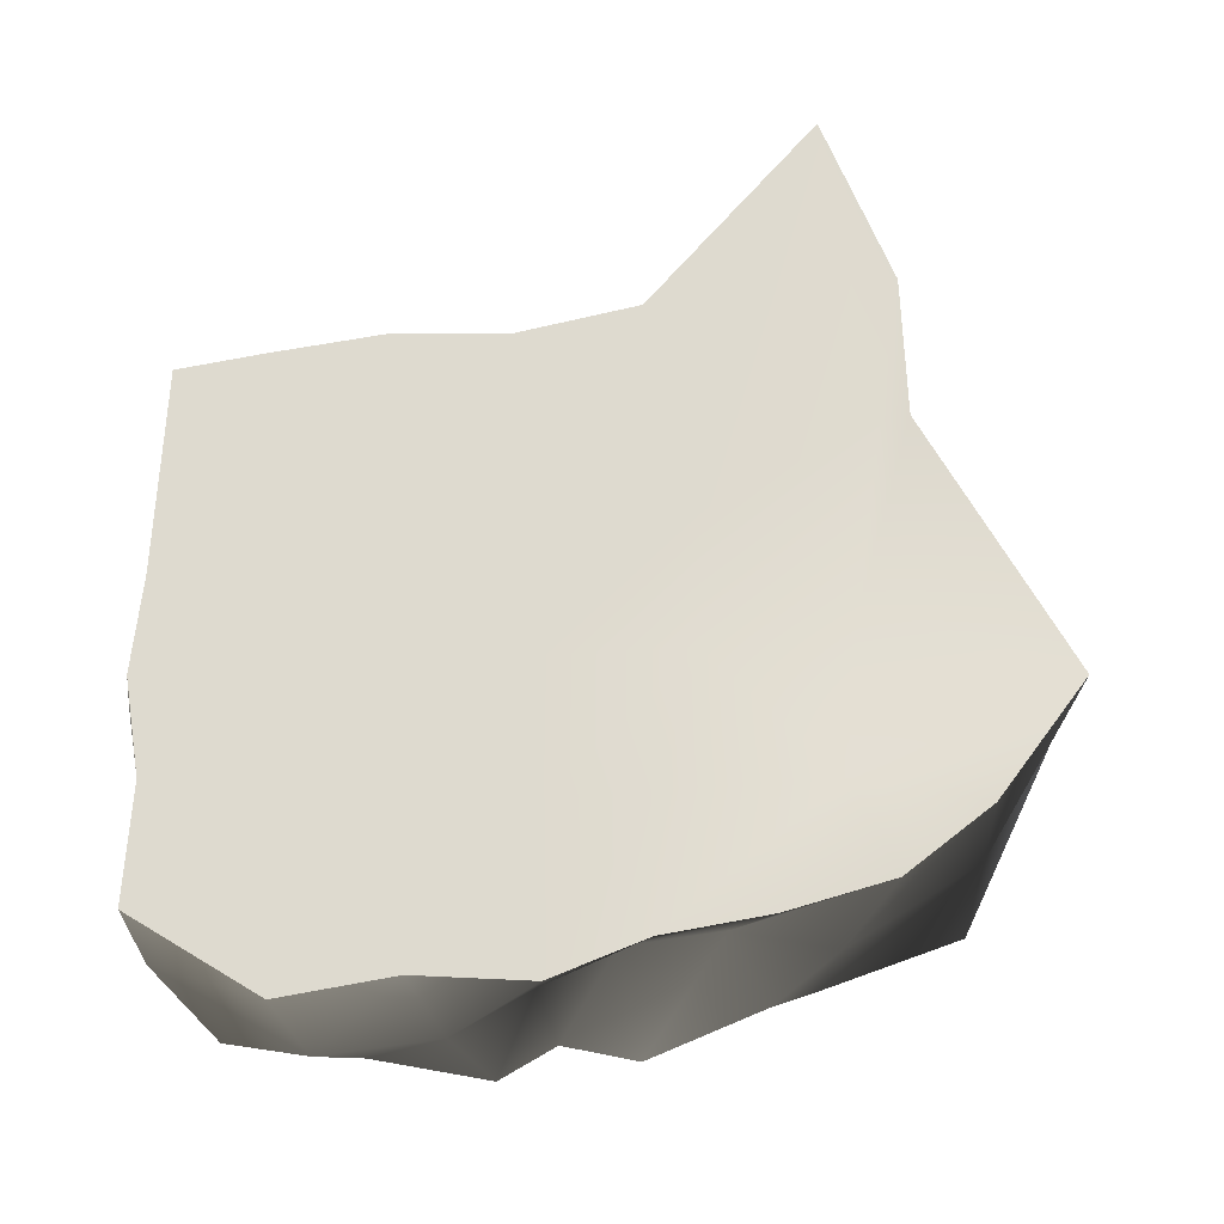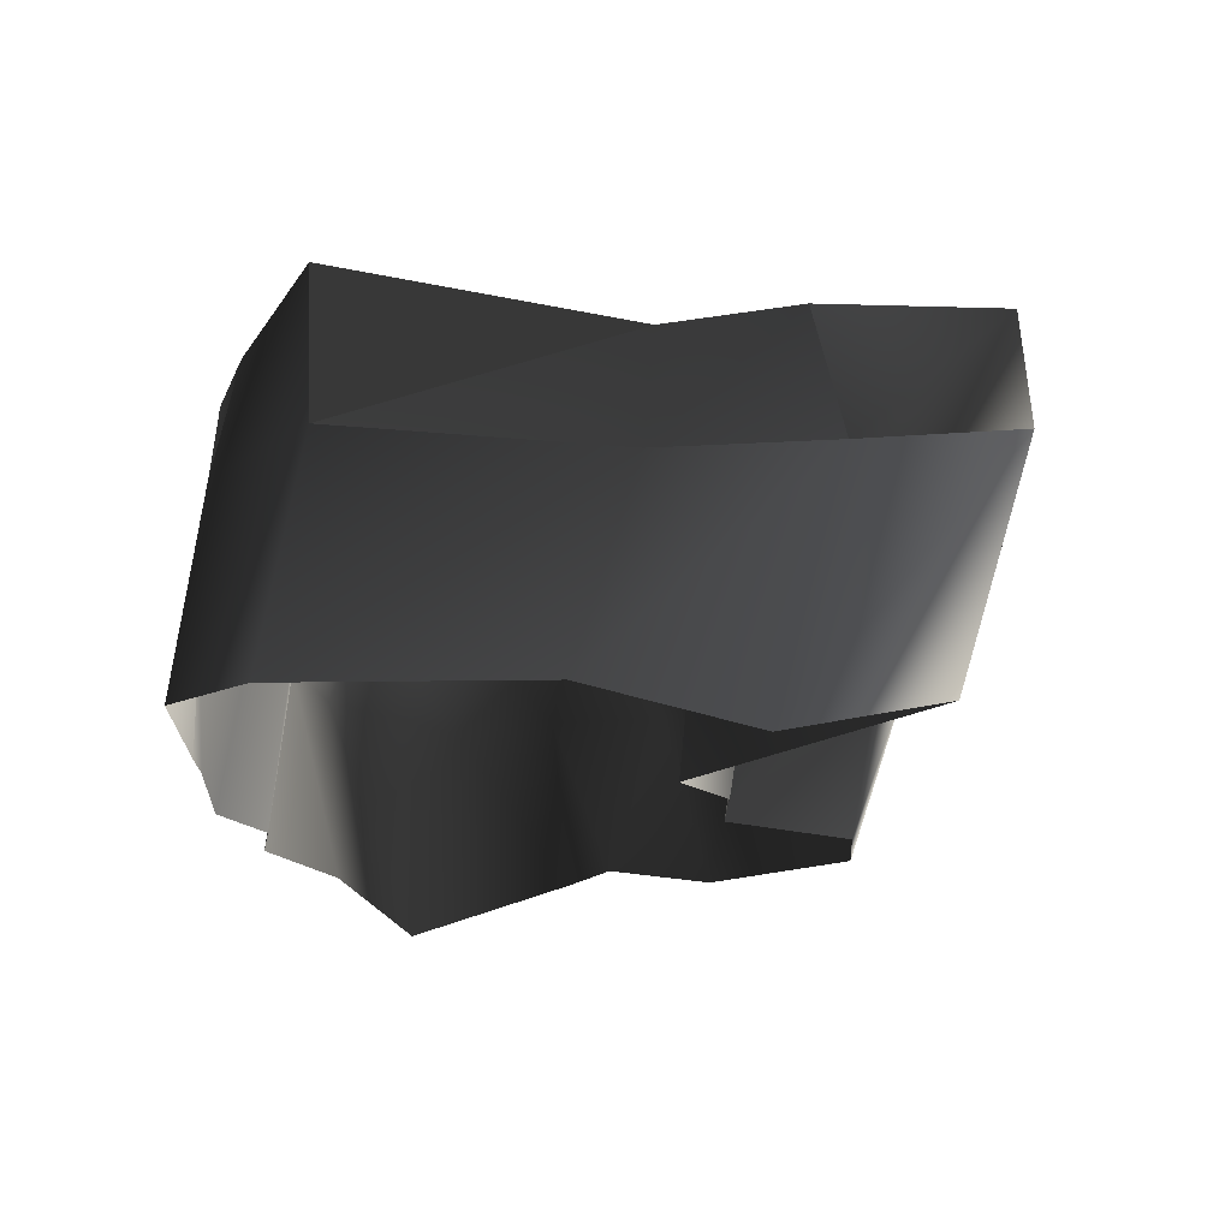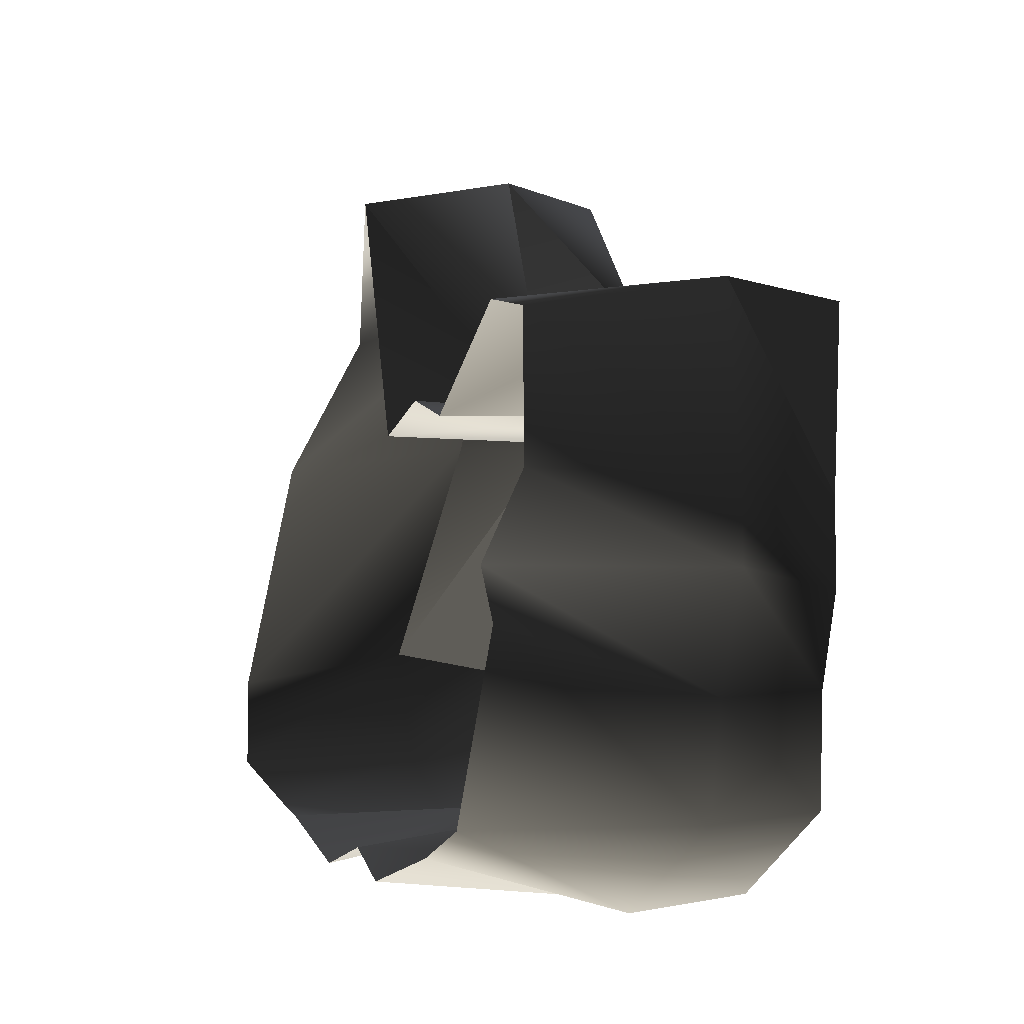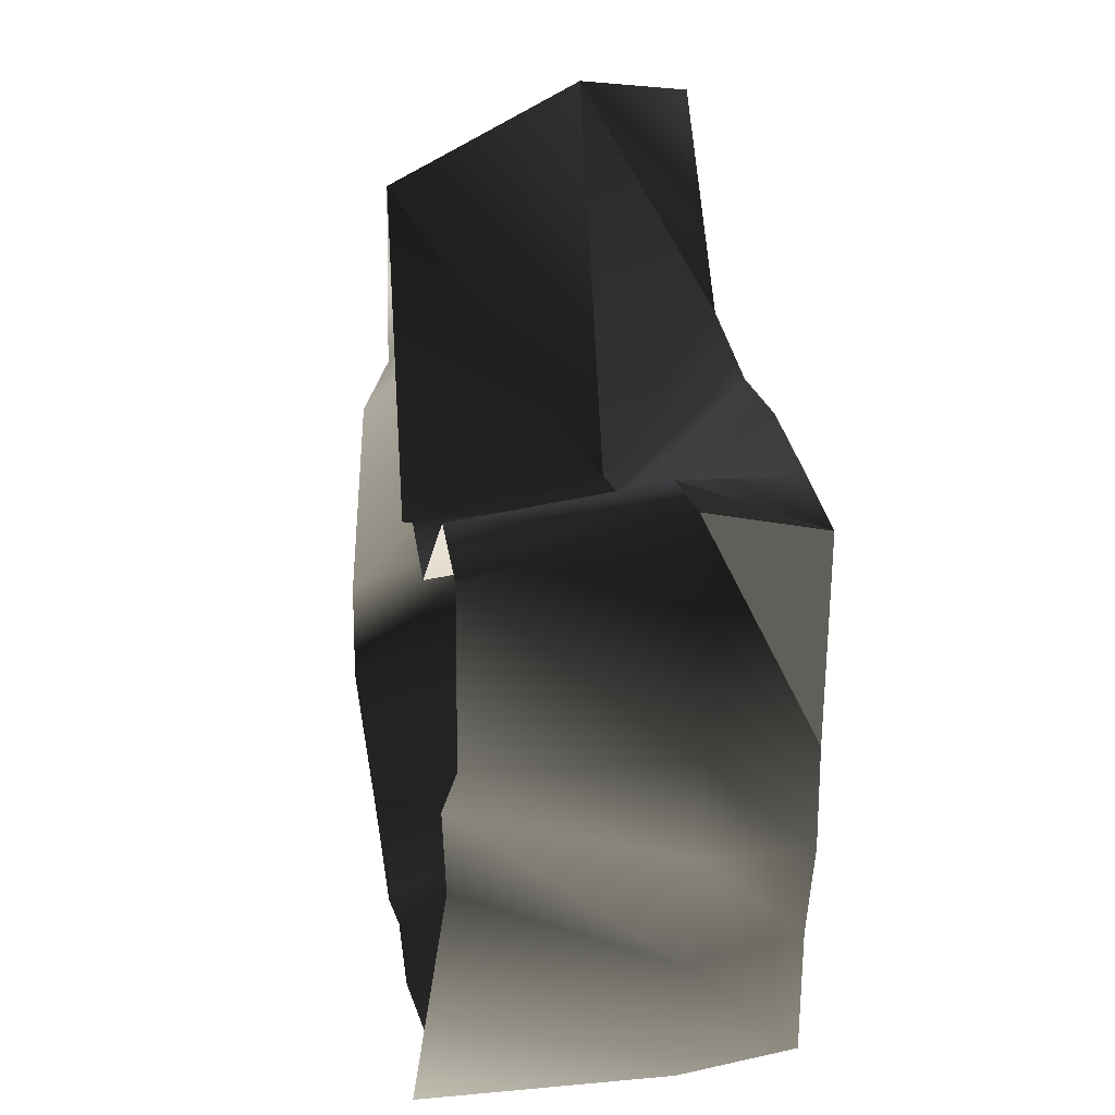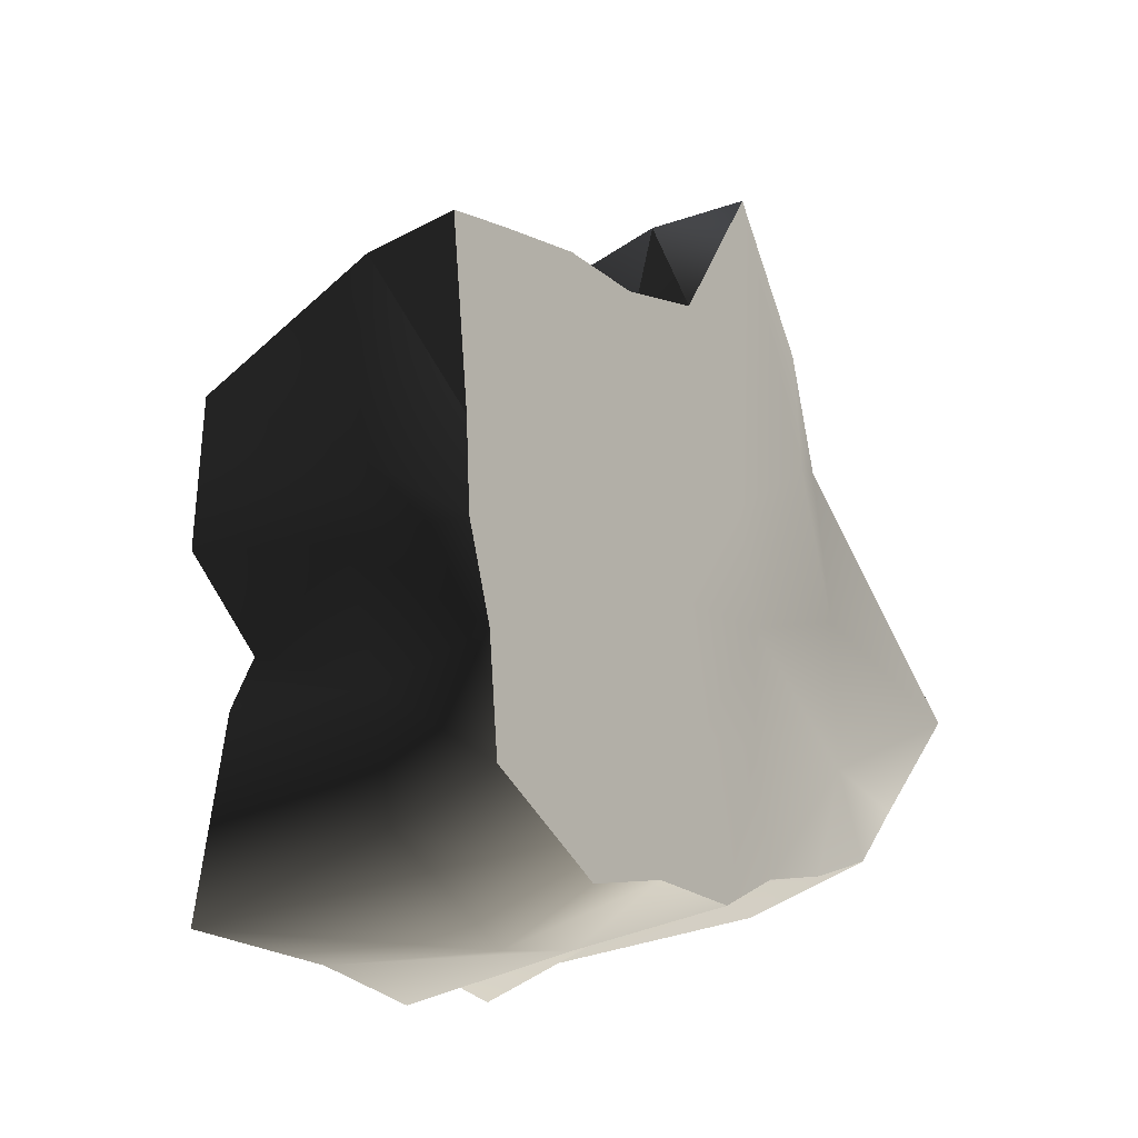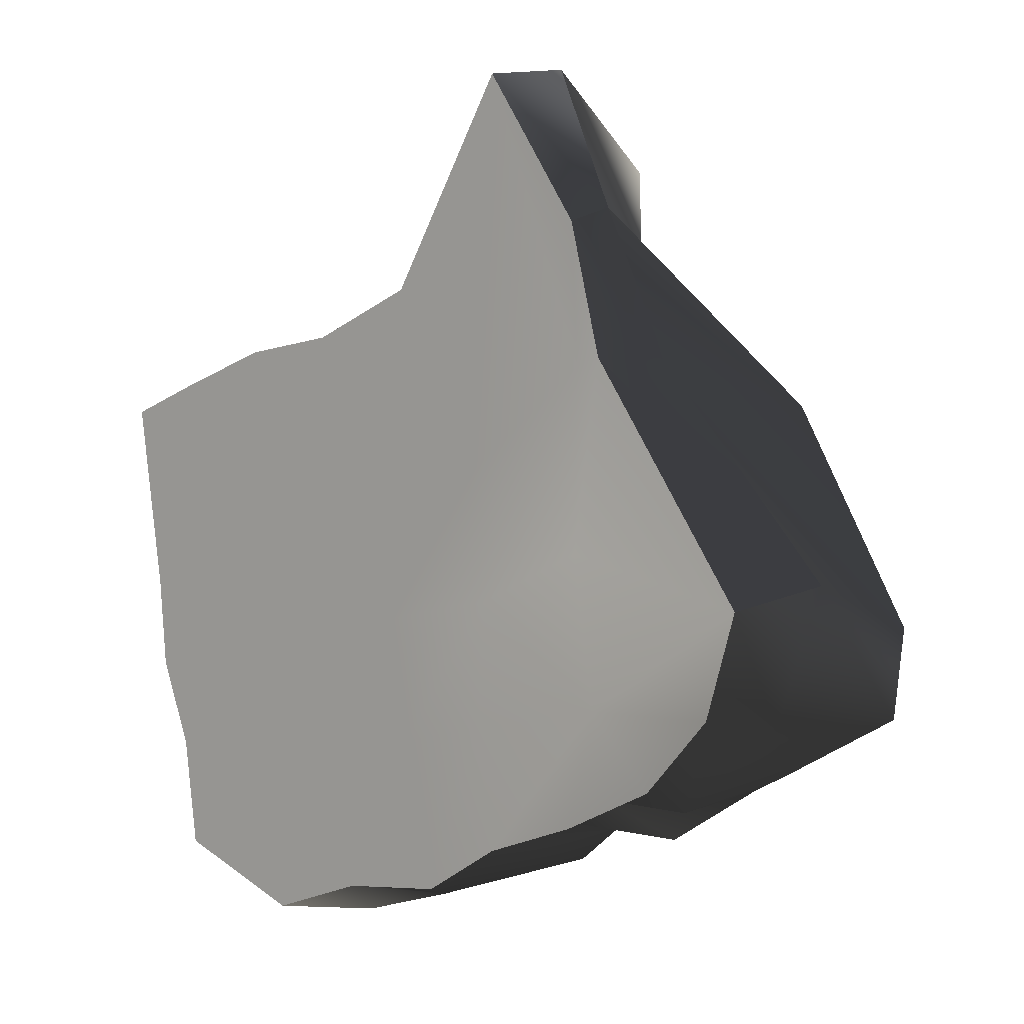
<metadata>
{"format":"obj","ext":"obj","renderer":"f3d","projection":"perspective","resolution":1024,"background":"white","views":[{"elev":71.0,"azim":-168.6,"up":"+Y"},{"elev":-19.9,"azim":-58.3,"up":"+Y"},{"elev":-21.3,"azim":64.9,"up":"+Z"},{"elev":10.8,"azim":78.8,"up":"+Z"},{"elev":-30.4,"azim":122.5,"up":"+Z"},{"elev":7.2,"azim":-140.2,"up":"+Z"}]}
</metadata>
<code>
g Box187
v 117.9 189 -109.5
v 61.8 189 -129.5
v 84.32 189 -63.2
v 123.3 189 -64
v 18.89 189 -112.4
v 35.67 189 -54.89
v -26.95 189 -105.3
v -13.48 189 -43.92
v -60.55 189 -82.91
v -52.88 189 -32.58
v 97.49 189 -20.09
v 136.1 189 -28.66
v 47.6 189 -6.47
v -3.775 189 6.958
v -56.65 189 20.2
v 104.1 189 25.71
v 138.8 189 8.702
v 57.7 189 43.97
v 9.29 189 58.26
v -47 189 69.88
v -108.4 196.2 45.1
v -103.9 189 117.1
v -189.1 204 32.09
v -114.1 189 121.4
v 117.2 189 99.47
v 149.2 189 86.22
v 74.65 189 116.2
v 33.28 189 124
v -11.82 189 145.1
v -61.03 189 230.6
v -100.9 189 173.4
v 97.3 51.16 -126.7
v 39.91 63.7 -123.3
v 49.01 144.8 -138.6
v 113 144.8 -118.6
v -9.87 63.7 -122.1
v 4.119 144.8 -123
v -30.12 63.7 -104.2
v -22.72 144.8 -99.5
v -62.07 63.7 -104
v -47.79 144.8 -79.55
v -106 63.7 -74.04
v -84.97 144.8 -66.17
v -121.1 63.7 -65.42
v -125.4 144.8 -65.09
v 61.8 189 -129.5
v 117.9 189 -109.5
v 18.89 189 -112.4
v -26.95 189 -105.3
v -60.55 189 -82.91
v -100.2 189 -66.9
v -138.9 189 -46.34
v -173.9 63.7 -33.37
v -169.2 144.8 -24.01
v -178 63.7 6.014
v -188.6 144.8 34.52
v -126.4 63.7 95.22
v -114.2 144.8 116.9
v -42.34 63.7 124.9
v -84.84 144.8 178.6
v -166.4 189 -14.21
v -189.1 204 32.09
v -188.6 144.8 34.52
v -114.2 144.8 116.9
v -114.1 189 121.4
v -114.1 189 121.4
v -189.1 204 32.09
v -188.6 144.8 34.52
v -84.84 144.8 178.6
v -100.9 189 173.4
v -40.09 63.7 194
v -60.4 144.8 234.2
v -40.09 63.7 194
v -6.463 63.7 66.7
v -14.48 144.8 81.13
v -14.48 144.8 81.13
v 22.61 63.7 71.35
v 20.64 144.8 78.06
v 48.31 63.7 54.43
v 53.38 144.8 67.19
v 97.2 63.7 84.17
v 103.9 144.8 97.77
v 126.1 63.7 68.61
v 139 144.8 92.41
v -84.84 144.8 178.6
v -60.4 144.8 234.2
v -61.03 189 230.6
v -100.9 189 173.4
v -60.4 144.8 234.2
v -14.48 144.8 81.13
v -11.82 189 145.1
v -11.82 189 145.1
v 20.64 144.8 78.06
v 33.28 189 124
v 53.38 144.8 67.19
v 74.65 189 116.2
v 103.9 144.8 97.77
v 117.2 189 99.47
v 103.9 144.8 97.77
v 139 144.8 92.41
v 149.2 189 86.22
v 149.2 189 86.22
v 126.8 63.7 3.011
v 143.9 144.8 7.114
v 88.85 63.7 -22.26
v 143 144.8 -28.55
v 100.2 63.7 -48.91
v 123.6 144.8 -73.11
v 138.8 189 8.702
v 138.8 189 8.702
v 149.2 189 86.22
v 139 144.8 92.41
v 136.1 189 -28.66
v 123.3 189 -64
v -114.7 192.6 -16.86
v -100.2 189 -66.9
v -138.9 189 -46.34
v -166.4 189 -14.21
f 3 1 2
f 1 3 4
f 6 2 5
f 2 6 3
f 8 5 7
f 5 8 6
f 10 7 9
f 7 10 8
f 11 4 3
f 4 11 12
f 13 3 6
f 3 13 11
f 14 6 8
f 6 14 13
f 15 8 10
f 8 15 14
f 16 12 11
f 12 16 17
f 18 11 13
f 11 18 16
f 19 13 14
f 13 19 18
f 20 14 15
f 14 20 19
f 22 15 21
f 15 22 20
f 24 21 23
f 21 24 22
f 25 17 16
f 17 25 26
f 27 16 18
f 16 27 25
f 28 18 19
f 18 28 27
f 29 19 20
f 19 29 28
f 30 20 22
f 20 30 29
f 31 22 24
f 22 31 30
f 115 10 9
f 115 9 116
f 115 116 117
f 115 117 118
f 115 15 10
f 115 21 15
f 115 118 23
f 115 23 21
f 34 32 33
f 32 34 35
f 37 33 36
f 33 37 34
f 39 36 38
f 36 39 37
f 41 38 40
f 38 41 39
f 43 40 42
f 40 43 41
f 45 42 44
f 42 45 43
f 46 35 34
f 35 46 47
f 48 34 37
f 34 48 46
f 49 37 39
f 37 49 48
f 50 39 41
f 39 50 49
f 51 41 43
f 41 51 50
f 52 43 45
f 43 52 51
f 54 44 53
f 44 54 45
f 56 53 55
f 53 56 54
f 58 55 57
f 55 58 56
f 60 57 59
f 57 60 58
f 61 45 54
f 45 61 52
f 62 54 56
f 54 62 61
f 72 59 71
f 59 72 60
f 75 73 74
f 71 76 72
f 78 74 77
f 74 78 75
f 80 77 79
f 77 80 78
f 82 79 81
f 79 82 80
f 84 81 83
f 81 84 82
f 104 83 103
f 83 104 84
f 106 103 105
f 103 106 104
f 108 105 107
f 105 108 106
f 35 107 32
f 107 35 108
f 109 84 104
f 113 104 106
f 104 113 109
f 114 106 108
f 106 114 113
f 47 108 35
f 108 47 114
f 65 63 64
f 68 66 67
f 70 64 69
f 64 70 65
f 87 85 86
f 85 87 88
f 91 89 90
f 86 92 87
f 94 90 93
f 90 94 91
f 96 93 95
f 93 96 94
f 98 95 97
f 95 98 96
f 101 99 100
f 97 102 98
f 112 110 111

</code>
